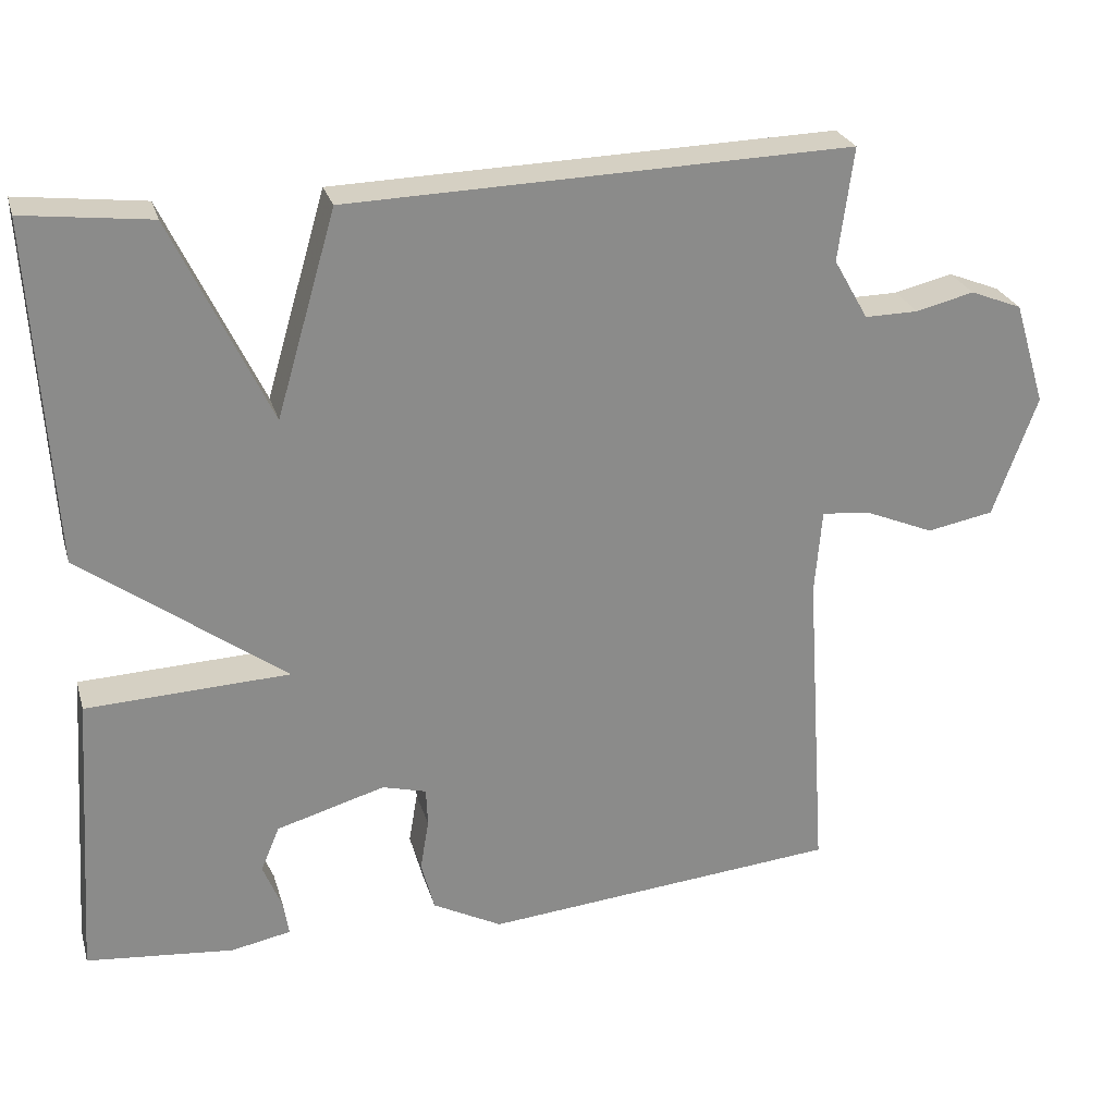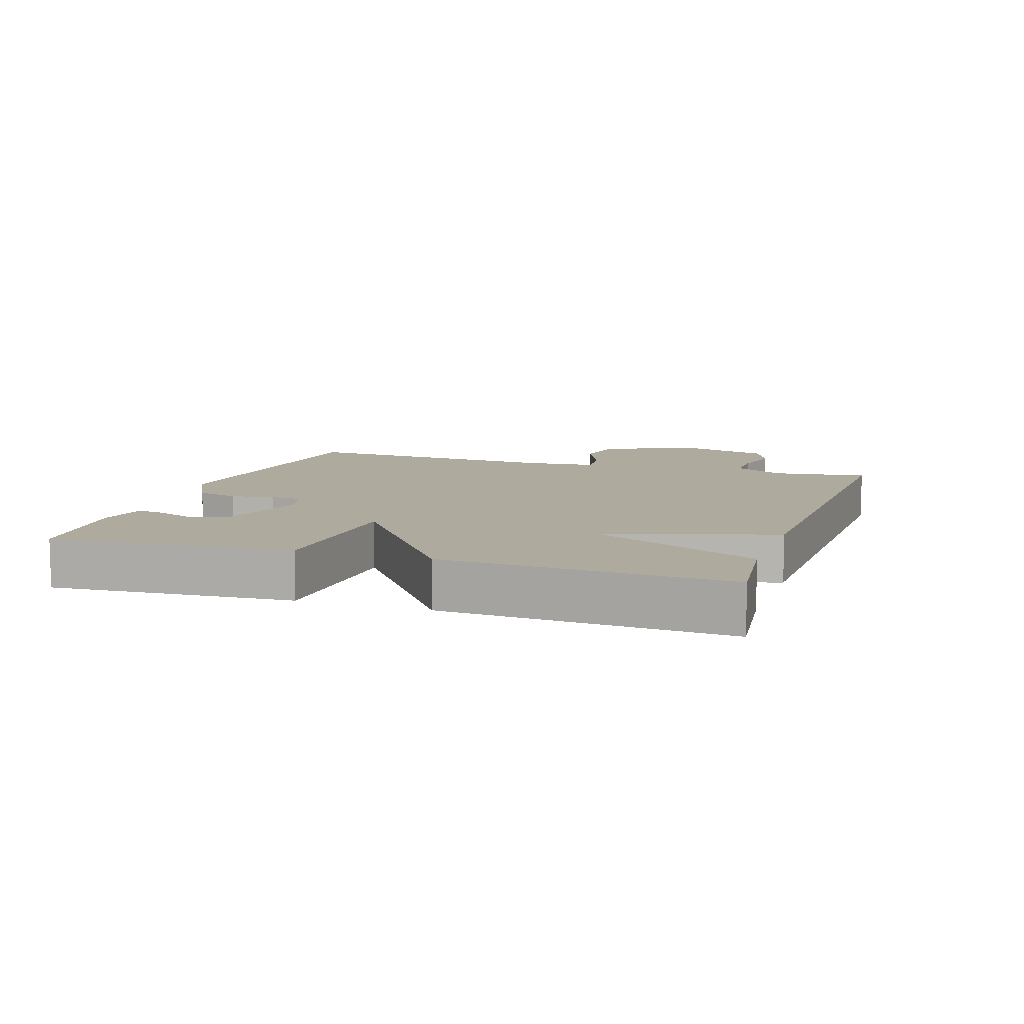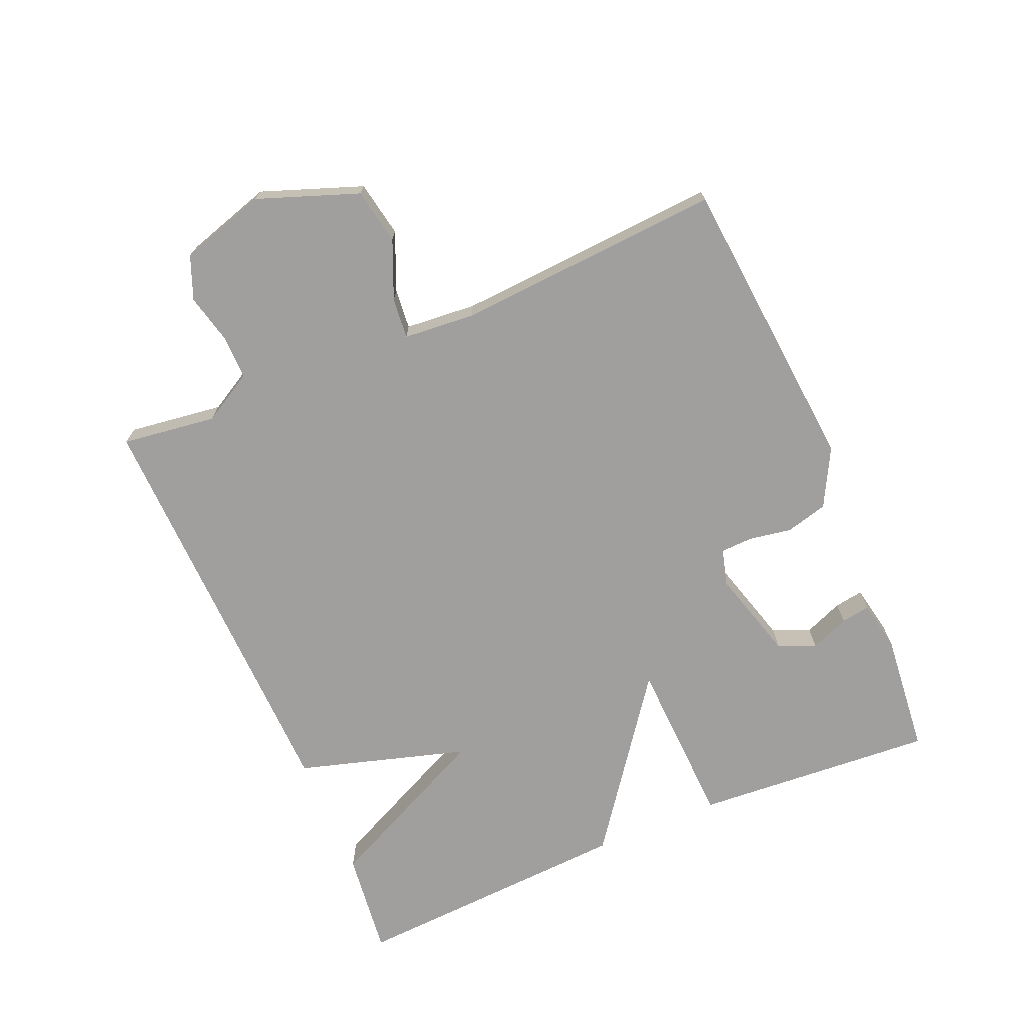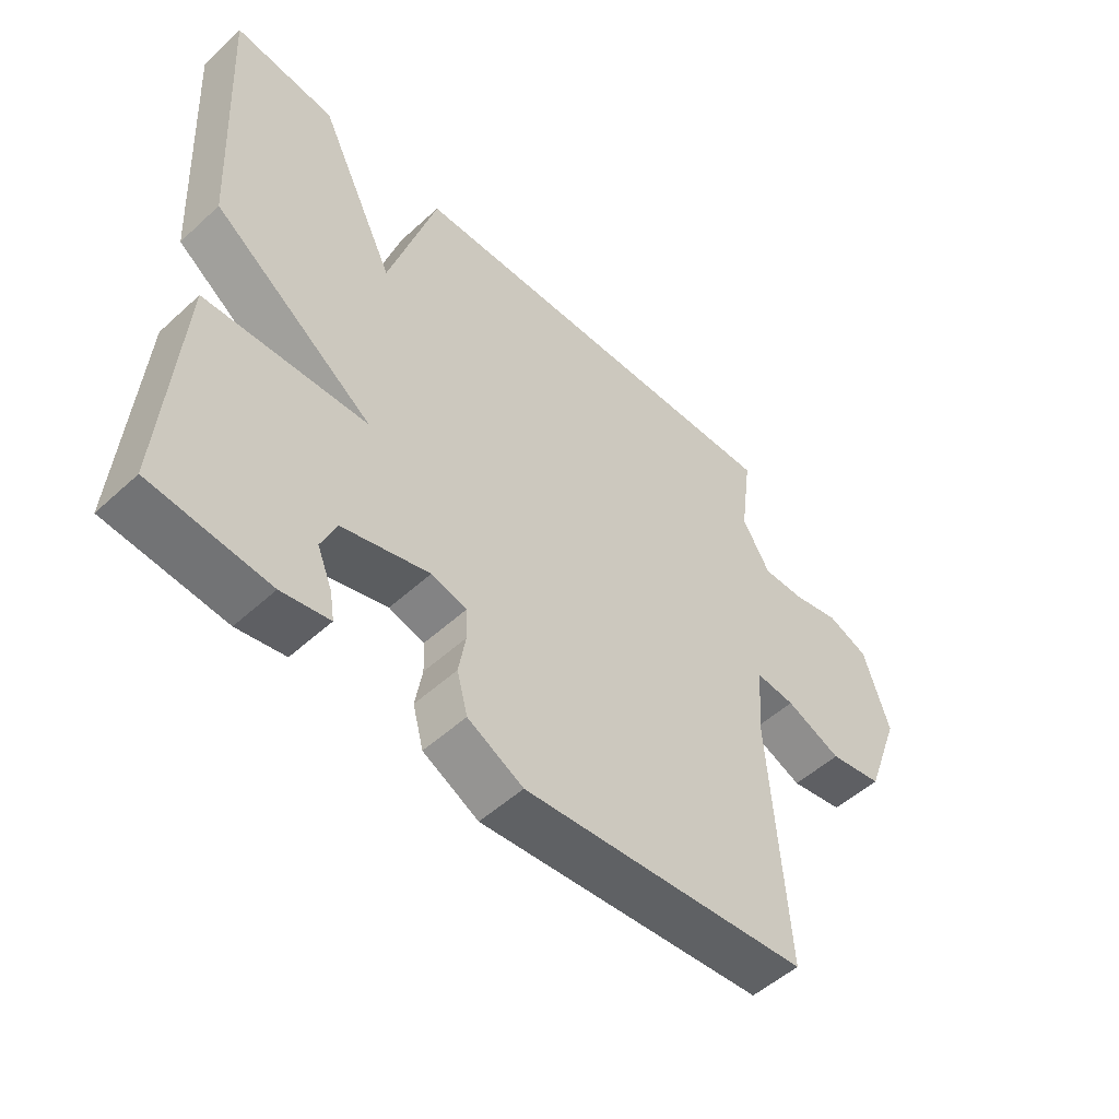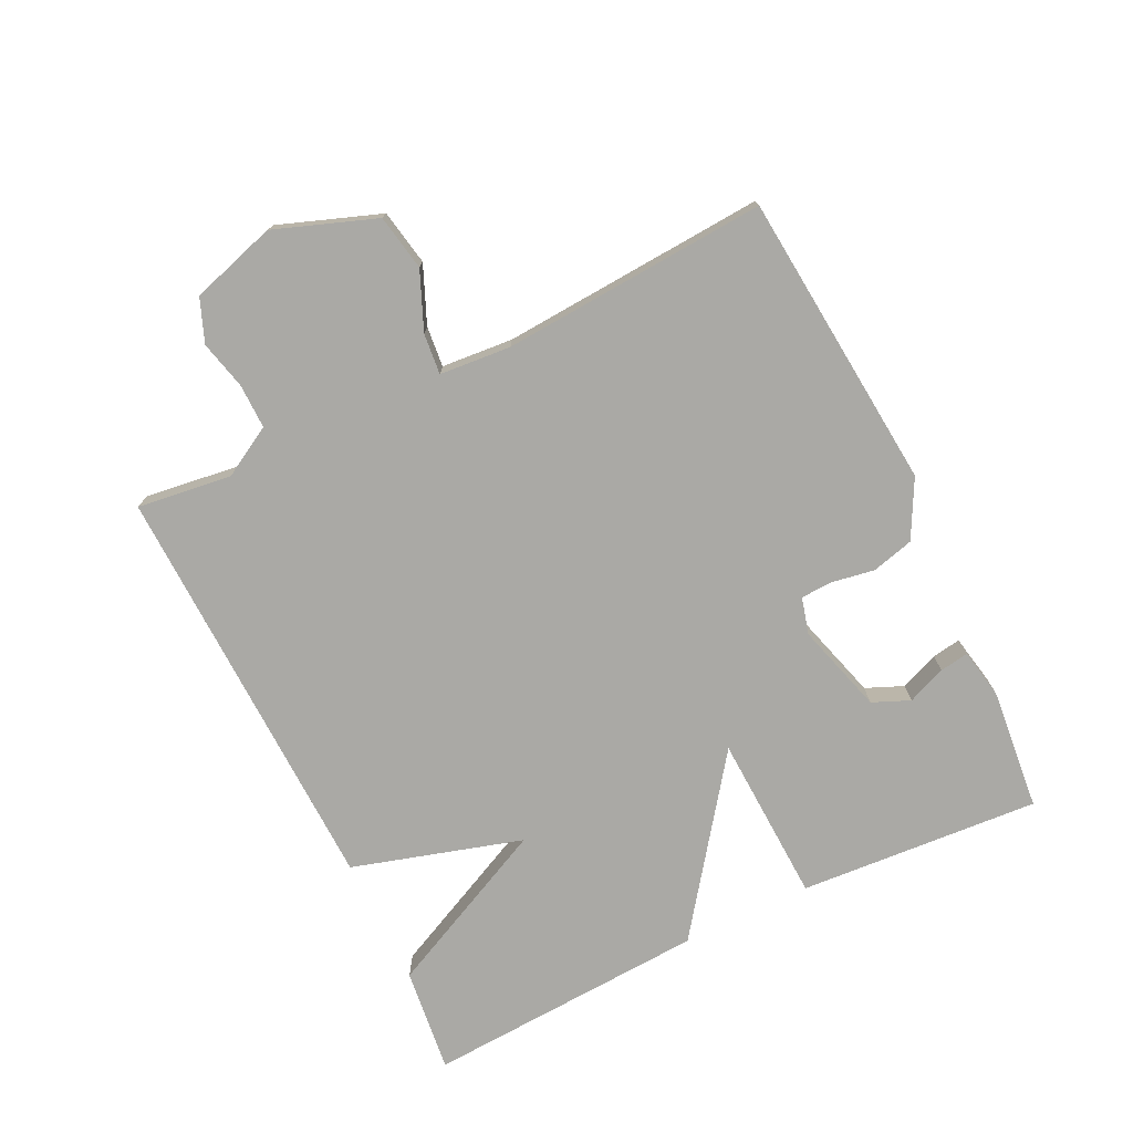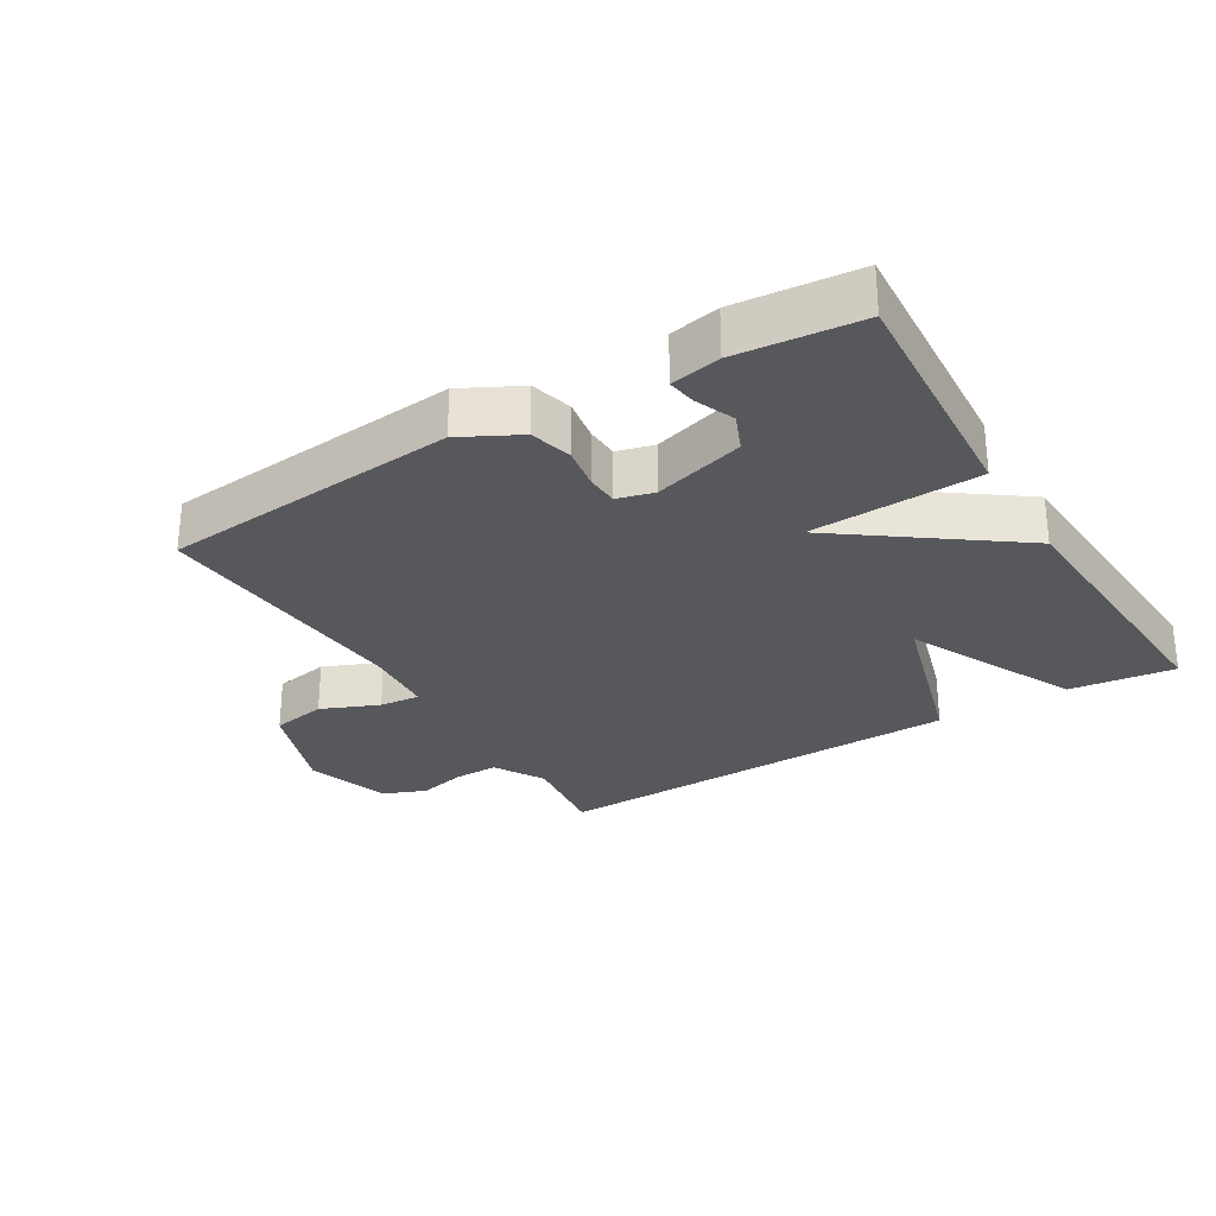
<metadata>
{"format":"obj","ext":"obj","renderer":"f3d","projection":"perspective","resolution":1024,"background":"white","views":[{"elev":26.1,"azim":-15.2,"up":"+Z"},{"elev":9.2,"azim":-71.7,"up":"+Y"},{"elev":-71.4,"azim":113.0,"up":"+Y"},{"elev":-52.3,"azim":-45.5,"up":"+Z"},{"elev":-75.3,"azim":115.9,"up":"+Y"},{"elev":-28.4,"azim":-148.9,"up":"+Y"}]}
</metadata>
<code>
v -0.5 0.07 -0.5
v -0.475 0.07 -0.132
v -0.217 0.07 -0.121
v -0.475 0.07 0.068
v -0.5 0.07 0.5
v -0.339 0.07 0.481
v -0.215 0.07 0.222
v -0.139 0.07 0.481
v 0.5 0.07 0.5
v 0.481 0.07 0.356
v 0.525 0.07 0.279
v 0.593 0.07 0.28
v 0.667 0.07 0.298
v 0.733 0.07 0.272
v 0.773 0.07 0.141
v 0.717 0.07 -0.013
v 0.632 0.07 -0.029
v 0.544 0.07 0.008
v 0.482 0.07 0.014
v 0.473 0.07 -0.095
v 0.5 0.07 -0.5
v 0.046 0.07 -0.542
v -0.042 0.07 -0.496
v -0.059 0.07 -0.432
v -0.048 0.07 -0.367
v -0.05 0.07 -0.318
v -0.106 0.07 -0.303
v -0.244 0.07 -0.343
v -0.268 0.07 -0.4
v -0.244 0.07 -0.459
v -0.237 0.07 -0.503
v -0.313 0.07 -0.518
v -0.5 0 -0.5
v -0.475 0 -0.132
v -0.217 0 -0.121
v -0.475 0 0.068
v -0.5 0 0.5
v -0.339 0 0.481
v -0.215 0 0.222
v -0.139 0 0.481
v 0.5 0 0.5
v 0.481 0 0.356
v 0.525 0 0.279
v 0.593 0 0.28
v 0.667 0 0.298
v 0.733 0 0.272
v 0.773 0 0.141
v 0.717 0 -0.013
v 0.632 0 -0.029
v 0.544 0 0.008
v 0.482 0 0.014
v 0.473 0 -0.095
v 0.5 0 -0.5
v 0.046 0 -0.542
v -0.042 0 -0.496
v -0.059 0 -0.432
v -0.048 0 -0.367
v -0.05 0 -0.318
v -0.106 0 -0.303
v -0.244 0 -0.343
v -0.268 0 -0.4
v -0.244 0 -0.459
v -0.237 0 -0.503
v -0.313 0 -0.518
f 32 1 2
f 31 32 2
f 30 31 2
f 29 30 2
f 28 29 2 3
f 27 28 3
f 26 27 3
f 23 24 25
f 22 23 25
f 21 22 25
f 20 21 25
f 19 20 25 26
f 16 17 18
f 15 16 18
f 14 15 18
f 13 14 18
f 12 13 18
f 11 12 18 19
f 19 26 3
f 11 19 3
f 10 11 3
f 9 10 3
f 8 9 3
f 7 8 3
f 5 6 7
f 4 5 7
f 3 4 7
f 34 33 64
f 34 64 63
f 34 63 62
f 34 62 61
f 35 34 61 60
f 35 60 59
f 35 59 58
f 57 56 55
f 57 55 54
f 57 54 53
f 57 53 52
f 58 57 52 51
f 50 49 48
f 50 48 47
f 50 47 46
f 50 46 45
f 50 45 44
f 51 50 44 43
f 35 58 51
f 35 51 43
f 35 43 42
f 35 42 41
f 35 41 40
f 35 40 39
f 39 38 37
f 39 37 36
f 39 36 35
f 1 33 34 2
f 2 34 35 3
f 3 35 36 4
f 4 36 37 5
f 5 37 38 6
f 6 38 39 7
f 7 39 40 8
f 8 40 41 9
f 9 41 42 10
f 10 42 43 11
f 11 43 44 12
f 12 44 45 13
f 13 45 46 14
f 14 46 47 15
f 15 47 48 16
f 16 48 49 17
f 17 49 50 18
f 18 50 51 19
f 19 51 52 20
f 20 52 53 21
f 21 53 54 22
f 22 54 55 23
f 23 55 56 24
f 24 56 57 25
f 25 57 58 26
f 26 58 59 27
f 27 59 60 28
f 28 60 61 29
f 29 61 62 30
f 30 62 63 31
f 31 63 64 32
f 32 64 33 1

</code>
